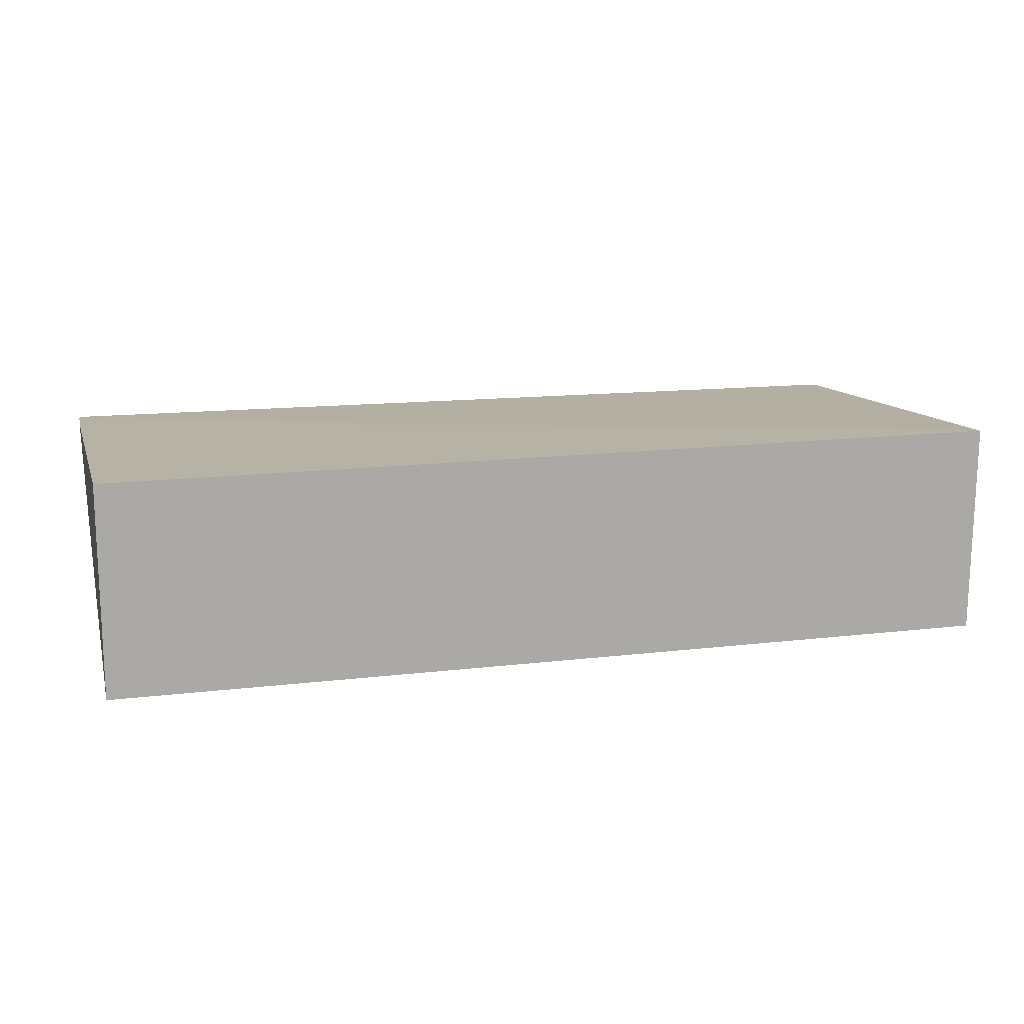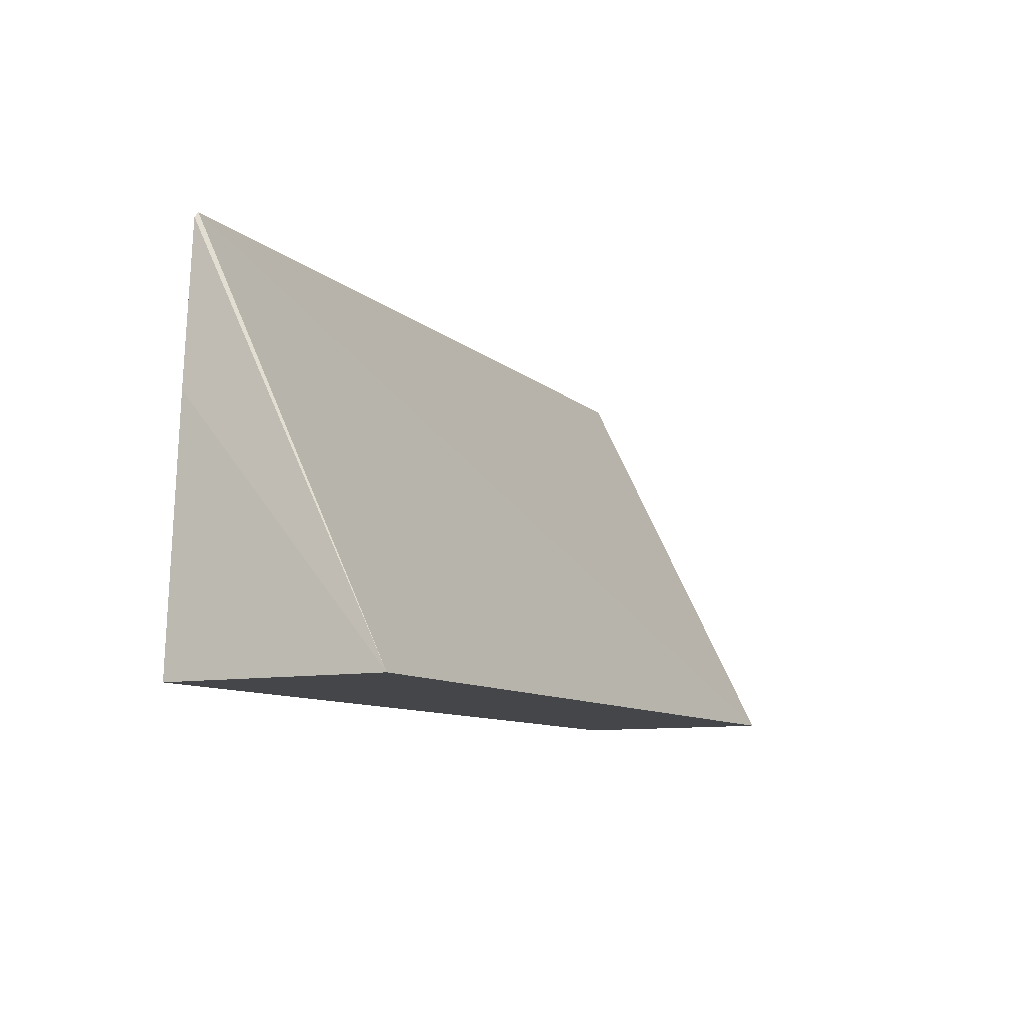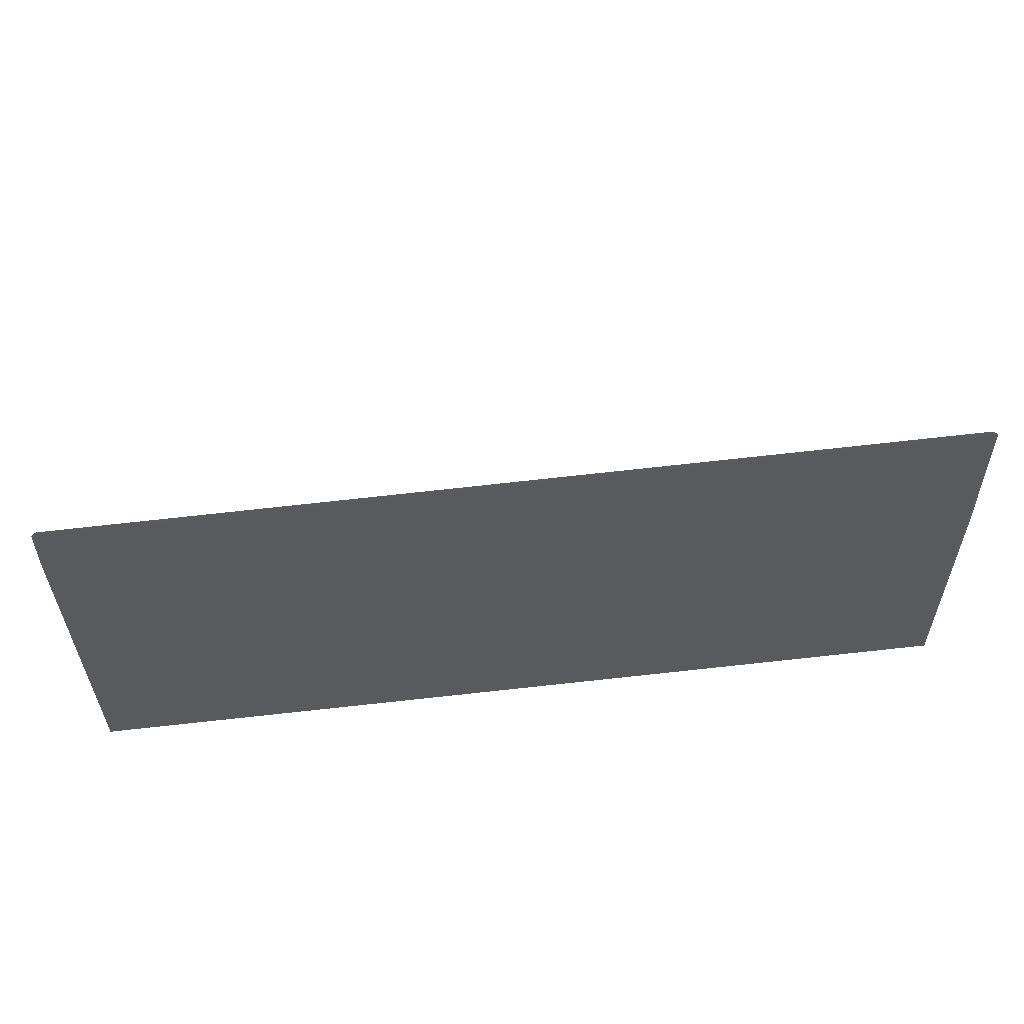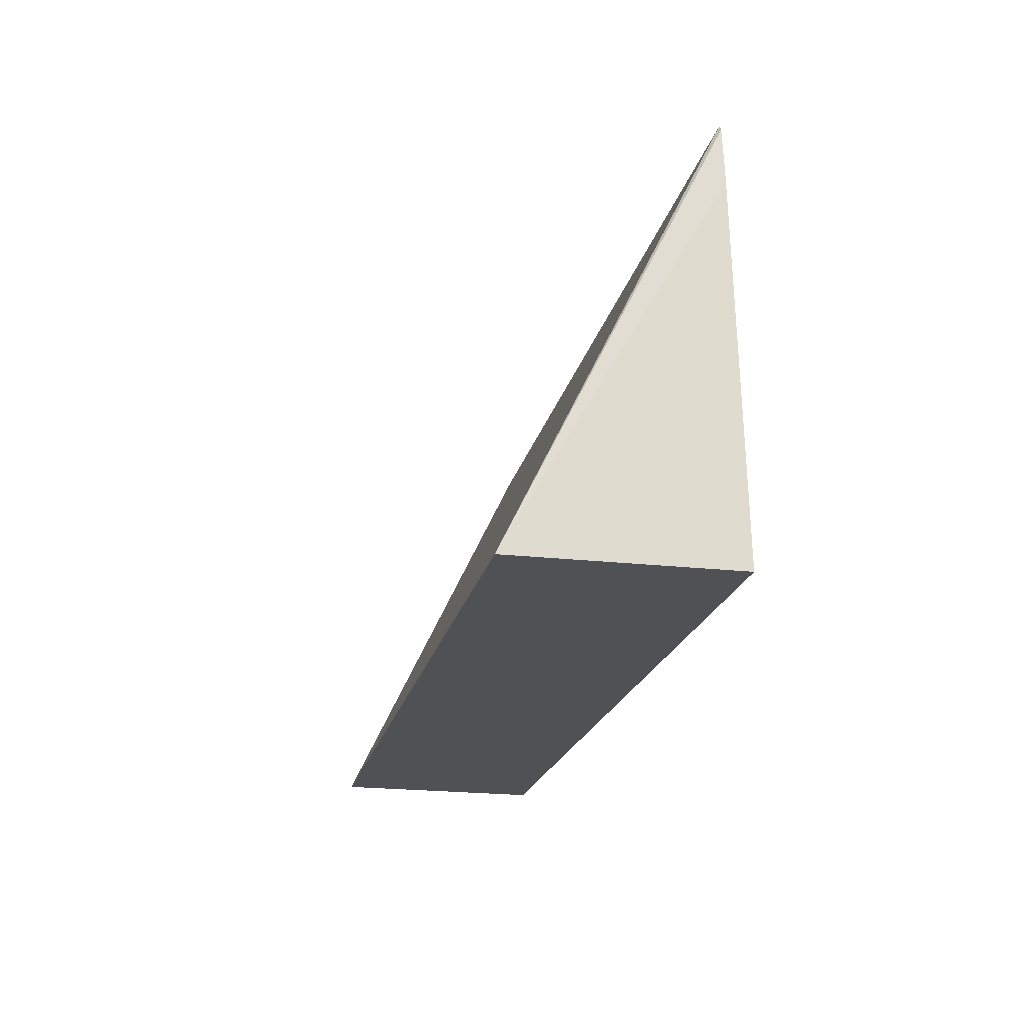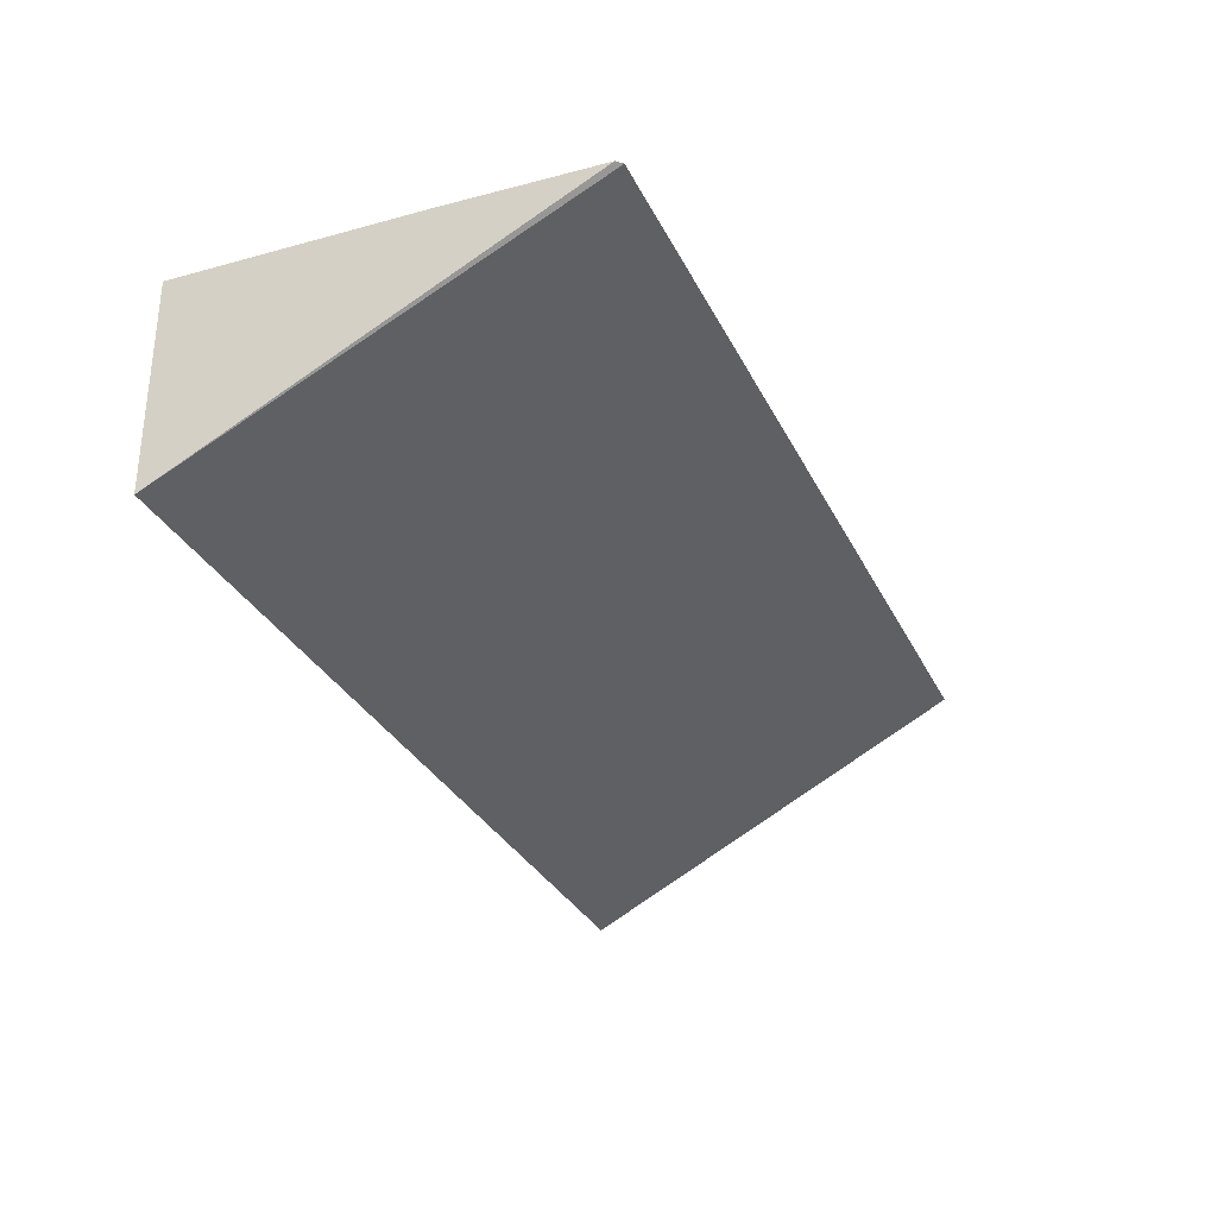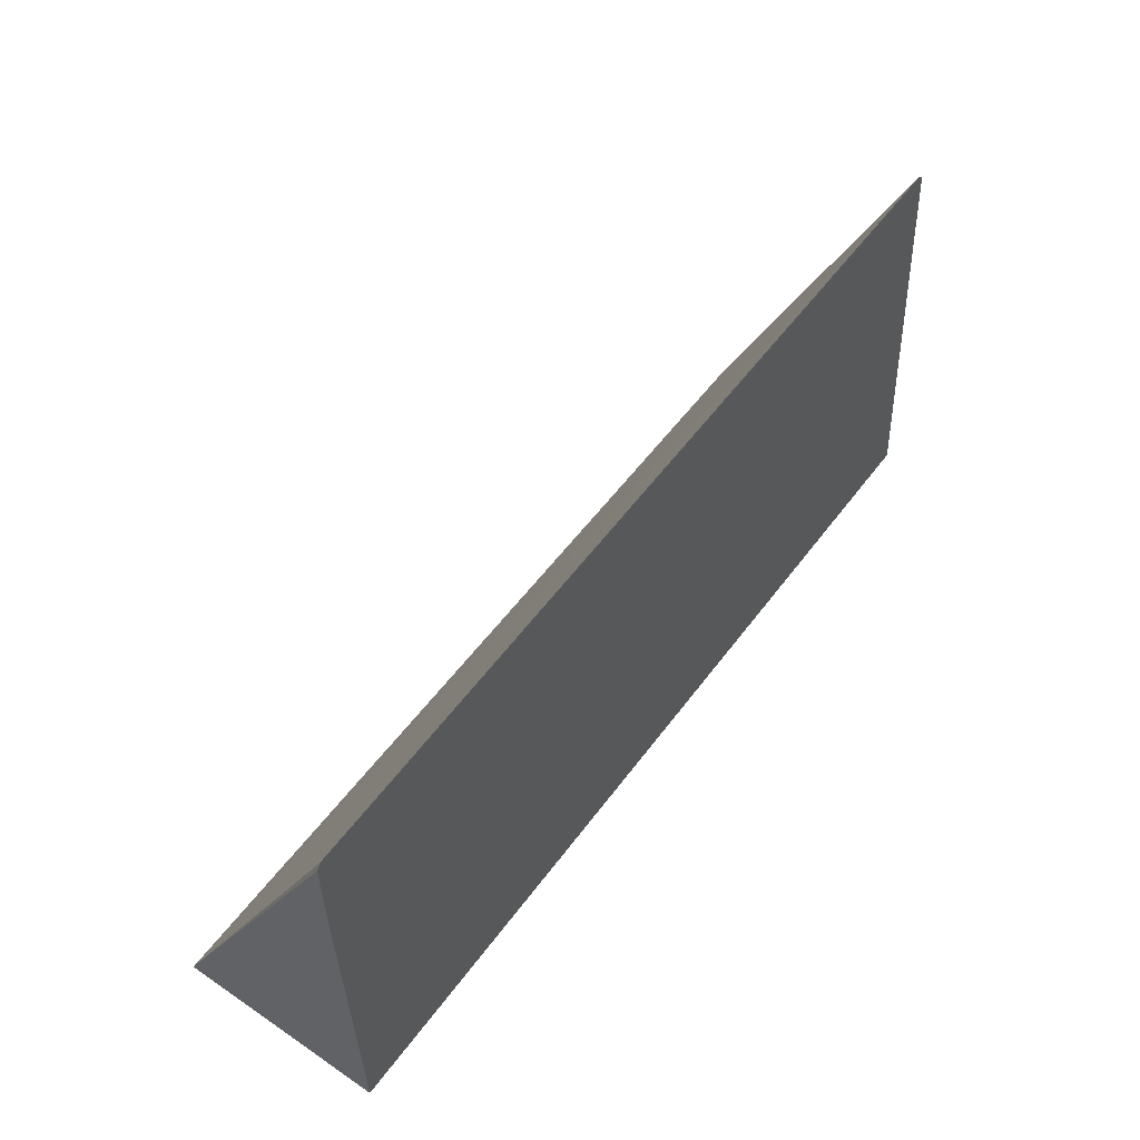
<metadata>
{"format":"obj","ext":"obj","renderer":"f3d","projection":"perspective","resolution":1024,"background":"white","views":[{"elev":13.7,"azim":164.8,"up":"+Y"},{"elev":-9.4,"azim":-64.4,"up":"+Z"},{"elev":58.9,"azim":173.1,"up":"+Z"},{"elev":-19.9,"azim":78.4,"up":"+Z"},{"elev":-32.1,"azim":-66.8,"up":"+Y"},{"elev":53.7,"azim":125.4,"up":"+Z"}]}
</metadata>
<code>
v 0.01732 0.02593 0.03865
v -0.02209 0.02658 0.02079
v -0.0218 0.0258 0.03865
v -0.02202 0.01725 0.02084
v 0.01755 0.02643 0.02079
v -0.02217 0.02605 0.03167
v 0.0175 0.01725 0.02084
v 0.01757 0.02602 0.03614
v -0.02203 0.02582 0.0384
v 0.01751 0.02594 0.0384
f 6 2 4
f 7 1 3
f 7 3 4
f 7 4 2
f 7 2 5
f 8 5 2
f 8 7 5
f 9 2 6
f 9 3 1
f 9 6 4
f 9 4 3
f 10 1 7
f 10 7 8
f 10 8 2
f 10 9 1
f 10 2 9

</code>
